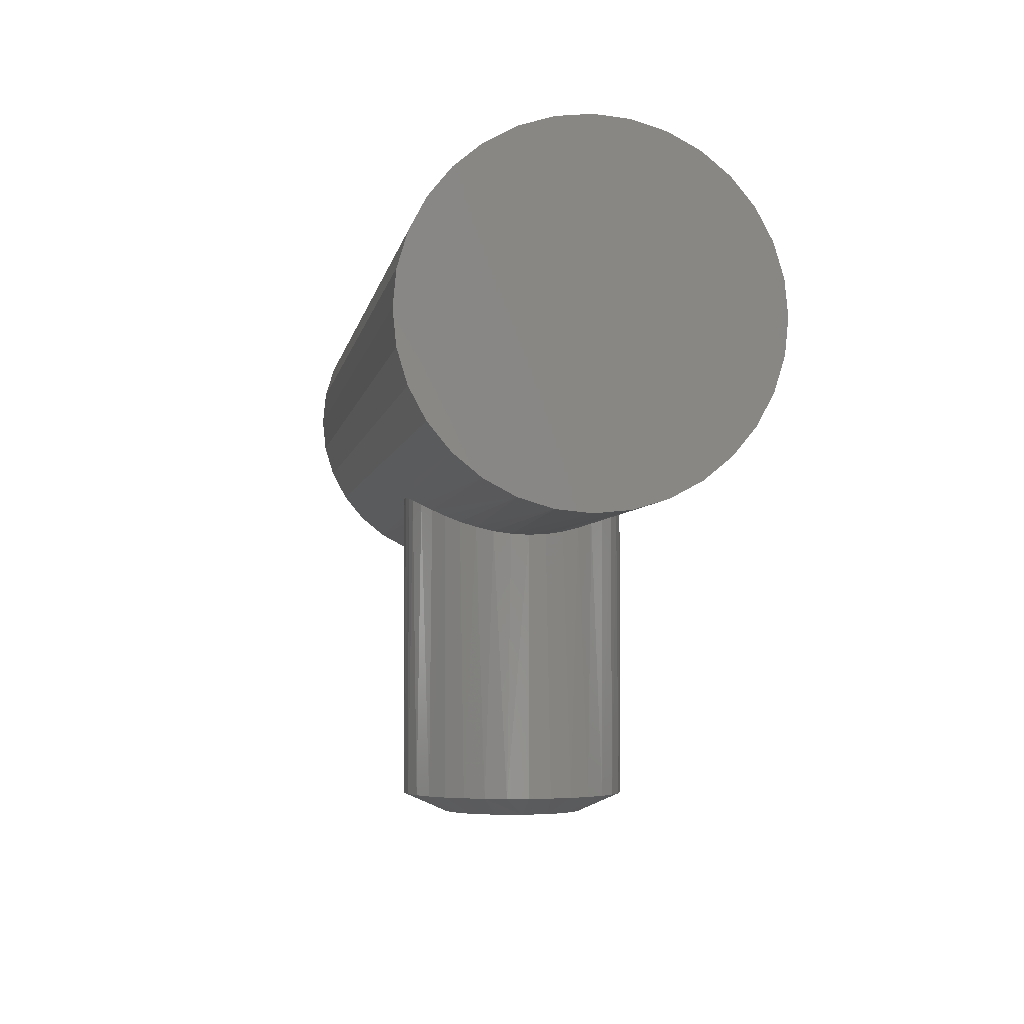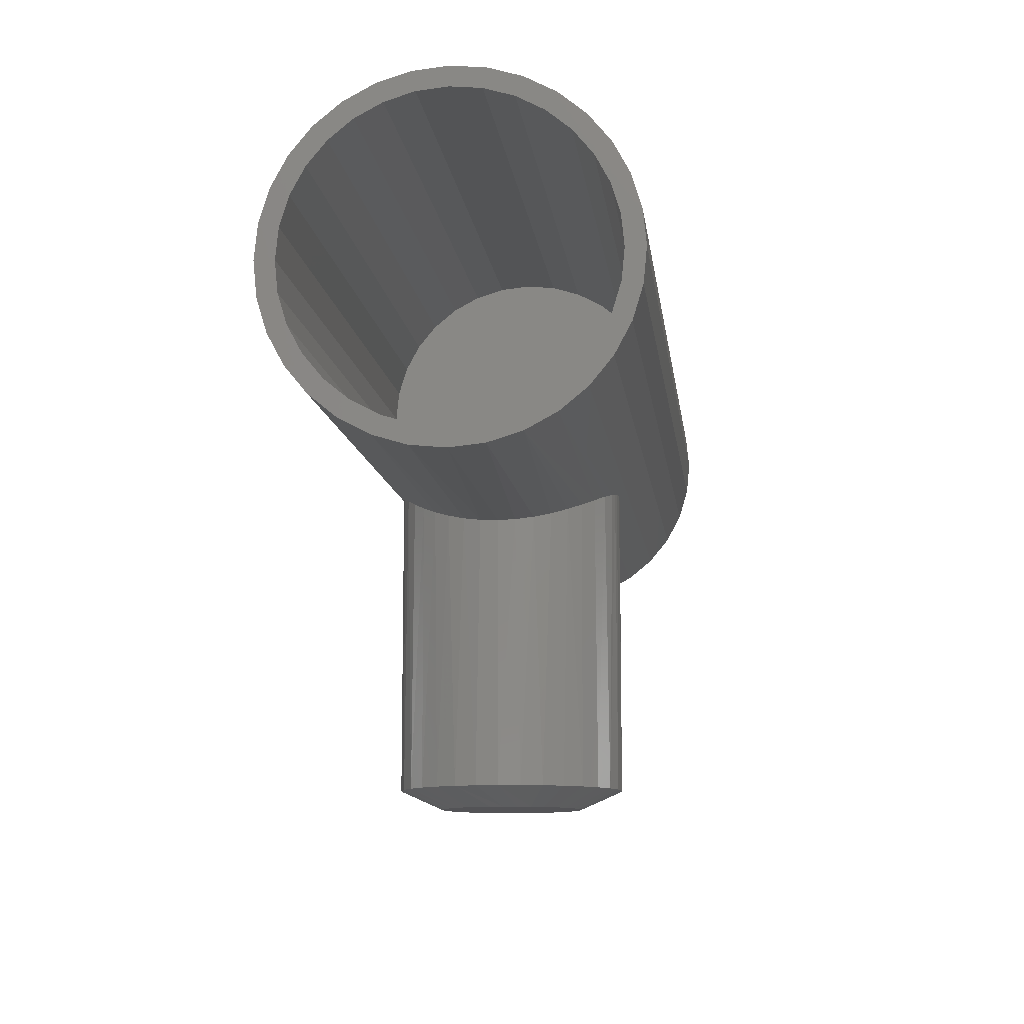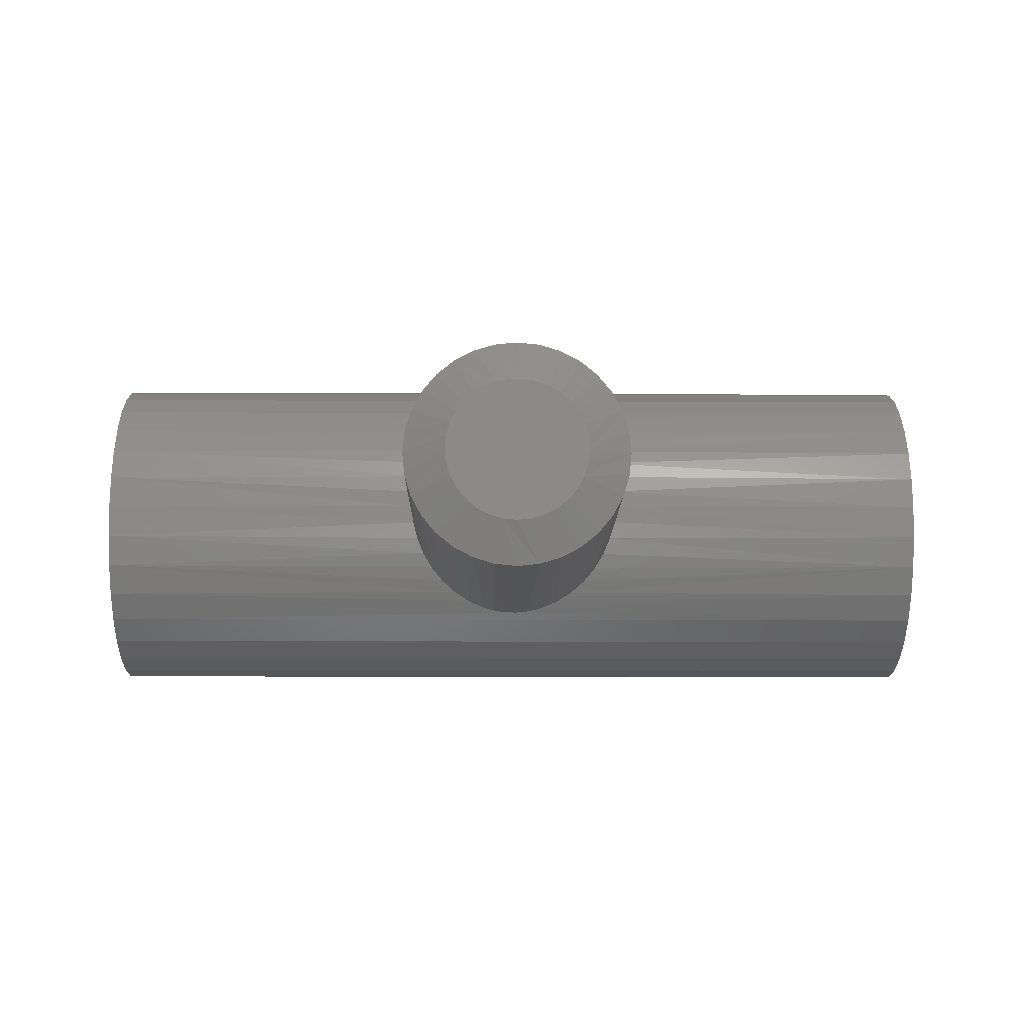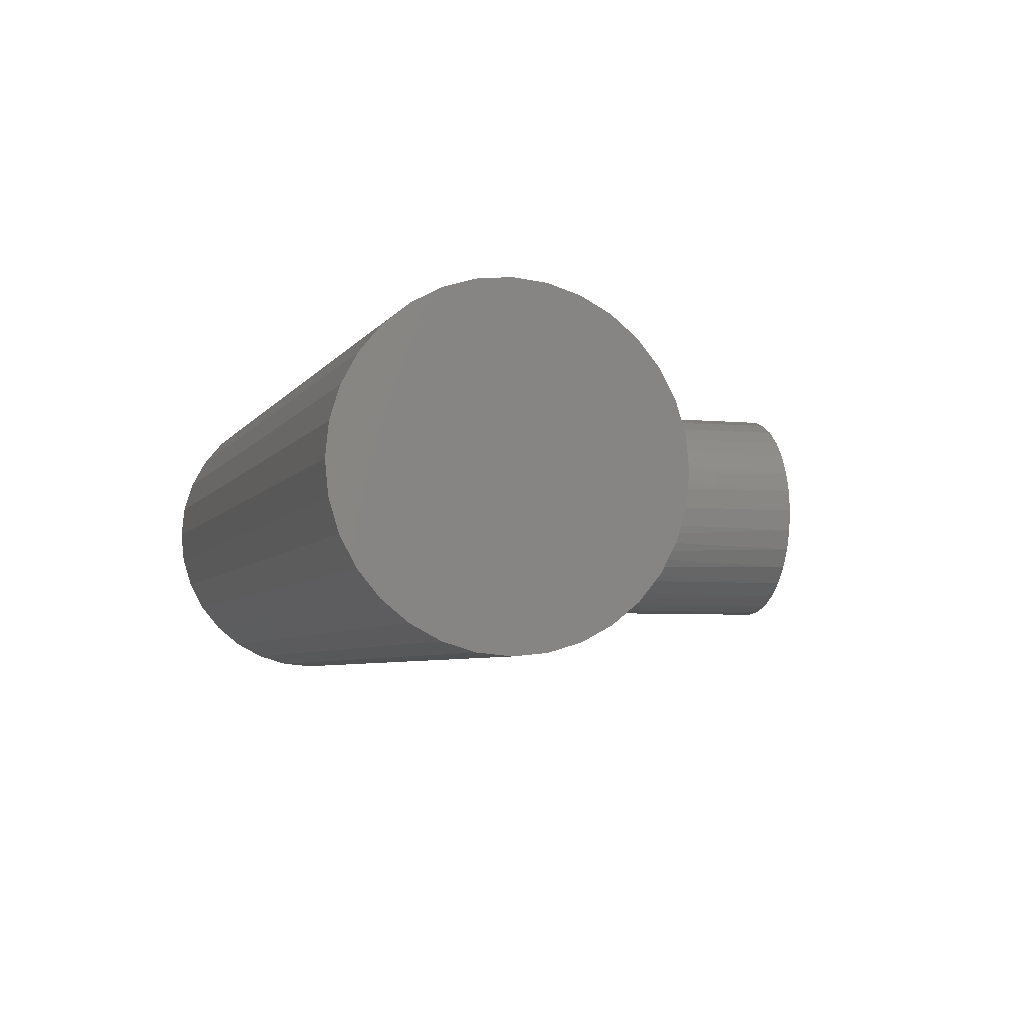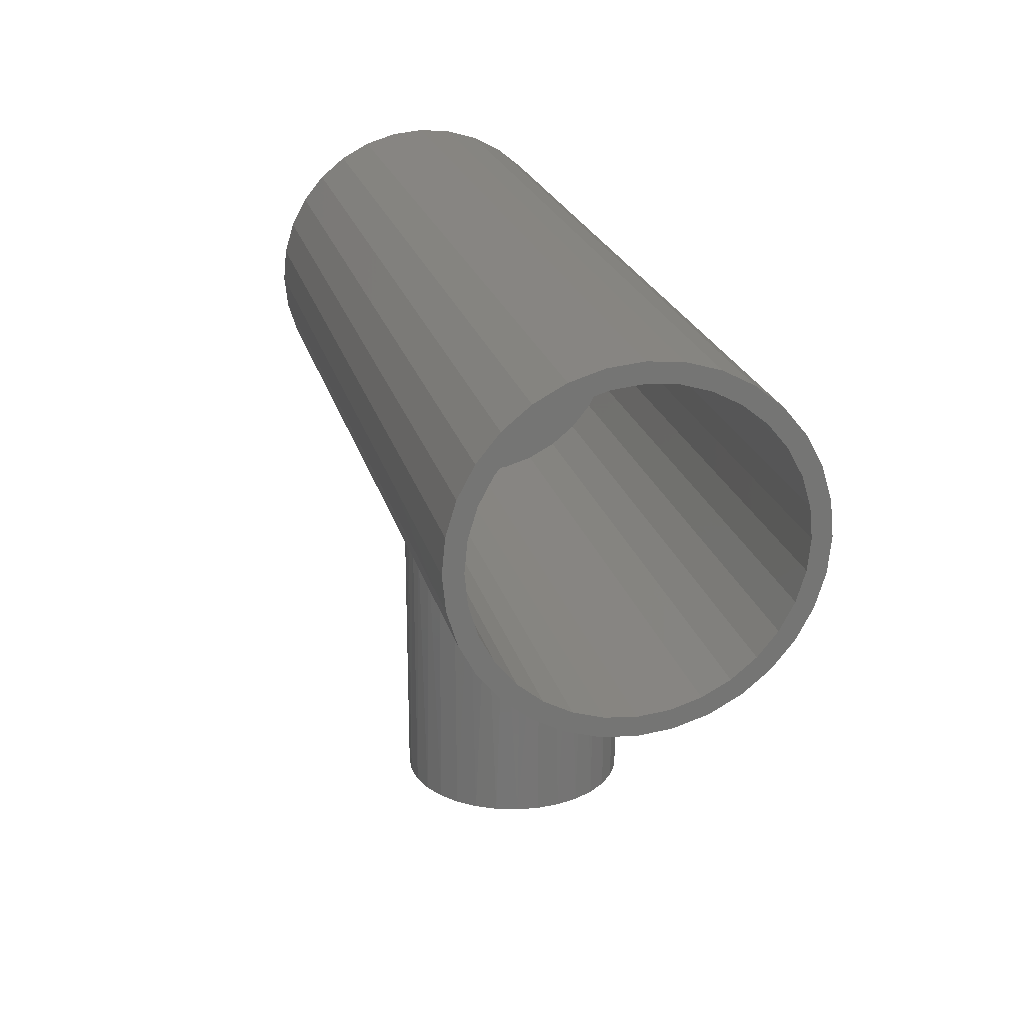
<metadata>
{"format":"stl","ext":"stl","renderer":"f3d","projection":"perspective","resolution":1024,"background":"white","views":[{"elev":-3.7,"azim":-98.8,"up":"+Y"},{"elev":-10.8,"azim":97.0,"up":"+Y"},{"elev":-11.5,"azim":-0.7,"up":"+Z"},{"elev":-5.1,"azim":-107.4,"up":"+Z"},{"elev":22.4,"azim":76.1,"up":"+Y"}]}
</metadata>
<code>
# stl→obj: 237 verts, 470 faces
v 0.75 0.002632 0.2526
v 0.75 0.002961 0.2842
v 0.75 -0.05249 0.2787
v 0.75 -0.1058 0.2626
v 0.75 -0.04665 0.2478
v 0.75 -0.1549 0.2363
v 0.75 -0.09405 0.2334
v 0.75 -0.1377 0.2101
v 0.75 -0.198 0.201
v 0.75 -0.1549 -0.2363
v 0.75 -0.09405 -0.2334
v 0.75 -0.1377 -0.2101
v 0.75 -0.04665 -0.2478
v 0.75 -0.1058 -0.2626
v 0.75 0.002632 -0.2526
v 0.75 -0.05249 -0.2787
v 0.75 0.002961 -0.2842
v 0.75 0.05841 0.2787
v 0.75 0.1117 0.2626
v 0.75 0.05192 0.2478
v 0.75 0.1609 0.2363
v 0.75 0.09931 0.2334
v 0.75 0.143 0.2101
v 0.75 0.1609 -0.2363
v 0.75 0.2039 -0.201
v 0.75 0.143 -0.2101
v 0.75 0.09931 -0.2334
v 0.75 0.05192 -0.2478
v 0.75 0.1117 -0.2626
v 0.75 0.05841 -0.2787
v 0.75 -0.198 -0.201
v 0.75 -0.176 -0.1786
v 0.75 -0.2334 -0.1579
v 0.75 -0.2074 -0.1404
v 0.75 -0.2596 -0.1088
v 0.75 -0.2308 -0.09668
v 0.75 -0.2758 -0.05545
v 0.75 -0.2451 -0.04929
v 0.75 -0.2812 3.48e-17
v 0.75 -0.25 3.094e-17
v 0.75 -0.2758 0.05545
v 0.75 -0.2451 0.04929
v 0.75 -0.2596 0.1088
v 0.75 -0.2308 0.09668
v 0.75 -0.2334 0.1579
v 0.75 -0.2074 0.1404
v 0.75 -0.176 0.1786
v 0.75 0.2039 0.201
v 0.75 0.1813 0.1786
v 0.75 0.2393 0.1579
v 0.75 0.2127 0.1404
v 0.75 0.2655 0.1088
v 0.75 0.236 0.09668
v 0.75 0.2817 0.05545
v 0.75 0.2504 0.04929
v 0.75 0.2872 -3.481e-17
v 0.75 0.2553 -3.094e-17
v 0.75 0.2817 -0.05545
v 0.75 0.2504 -0.04929
v 0.75 0.2655 -0.1088
v 0.75 0.236 -0.09668
v 0.75 0.2393 -0.1579
v 0.75 0.2127 -0.1404
v 0.75 0.1813 -0.1786
v -0.25 0.002632 -0.2526
v -0.25 0.05192 -0.2478
v -0.25 0.09931 -0.2334
v -0.25 0.143 -0.2101
v -0.25 0.1813 -0.1786
v -0.25 0.2127 -0.1404
v -0.25 0.236 -0.09668
v -0.25 0.2504 -0.04929
v -0.25 0.2553 -3.094e-17
v -0.25 -0.04665 -0.2478
v -0.25 -0.09405 -0.2334
v -0.25 -0.1377 -0.2101
v -0.25 -0.176 -0.1786
v -0.25 -0.2074 -0.1404
v -0.25 -0.2308 -0.09668
v -0.25 -0.2451 -0.04929
v -0.25 -0.25 3.094e-17
v -0.25 0.002632 0.2526
v -0.25 -0.04665 0.2478
v -0.25 -0.09405 0.2334
v -0.25 -0.1377 0.2101
v -0.25 -0.176 0.1786
v -0.25 -0.2074 0.1404
v -0.25 -0.2308 0.09668
v -0.25 -0.2451 0.04929
v -0.25 0.05192 0.2478
v -0.25 0.09931 0.2334
v -0.25 0.143 0.2101
v -0.25 0.1813 0.1786
v -0.25 0.2127 0.1404
v -0.25 0.236 0.09668
v -0.25 0.2504 0.04929
v 0.01324 -0.75 0.118
v -0.008632 -0.75 0.118
v -0.03013 -0.75 0.114
v 0.03473 -0.75 0.114
v -0.05052 -0.75 0.1061
v 0.05512 -0.75 0.1061
v -0.06911 -0.75 0.09457
v 0.07372 -0.75 0.09457
v 0.06814 -0.75 -0.09853
v -0.04305 -0.75 -0.1095
v 0.04765 -0.75 -0.1095
v -0.02082 -0.75 -0.1162
v 0.02542 -0.75 -0.1162
v 0.002303 -0.75 -0.1185
v 0.08988 -0.75 0.07984
v -0.08527 -0.75 0.07983
v 0.1031 -0.75 0.06238
v -0.09845 -0.75 0.06238
v 0.1128 -0.75 0.04281
v -0.1082 -0.75 0.04281
v 0.1188 -0.75 0.02177
v -0.1142 -0.75 0.02177
v 0.1208 -0.75 -2.654e-17
v -0.1162 -0.75 -3.25e-07
v 0.1185 -0.75 -0.02312
v -0.1139 -0.75 -0.02312
v 0.1118 -0.75 -0.04535
v -0.1072 -0.75 -0.04535
v 0.1008 -0.75 -0.06584
v -0.09623 -0.75 -0.06584
v 0.0861 -0.75 -0.08379
v -0.08149 -0.75 -0.08379
v -0.06353 -0.75 -0.09853
v 0.1875 -0.7188 -0.03684
v 0.1767 -0.7188 -0.07226
v 0.1818 -0.2751 -0.05866
v 0.17 -0.2677 -0.08682
v 0.1593 -0.7188 -0.1049
v 0.1537 -0.2579 -0.1129
v 0.1358 -0.7188 -0.1335
v 0.08447 -0.2248 -0.17
v 0.1106 -0.2355 -0.1547
v 0.1072 -0.7188 -0.157
v 0.07456 -0.7188 -0.1744
v -0.05287 -0.2165 -0.1806
v -0.03319 -0.2124 -0.1855
v -0.03453 -0.7188 -0.1852
v -0.06995 -0.7188 -0.1744
v -0.08163 -0.2254 -0.1691
v -0.1026 -0.7188 -0.157
v -0.1501 -0.2585 -0.1115
v -0.1305 -0.2475 -0.1343
v -0.1312 -0.7188 -0.1335
v -0.1547 -0.7188 -0.1049
v -0.1656 -0.2678 -0.08639
v -0.1721 -0.7188 -0.07226
v -0.1772 -0.2751 -0.05861
v -0.1829 -0.7188 -0.03684
v 0.1911 -0.2812 -2.51e-17
v 0.1911 -0.7188 -7.134e-17
v 0.189 -0.2798 -0.02843
v 0.1337 -0.2468 -0.1356
v 0.03914 -0.7188 -0.1852
v 0.04233 -0.2132 -0.1845
v 0.05693 -0.2164 -0.1807
v 0.002303 -0.7188 -0.1888
v 0.007328 -0.2095 -0.1887
v 0.02738 -0.2109 -0.1871
v -0.01282 -0.21 -0.1882
v -0.1077 -0.2362 -0.1535
v -0.1865 -0.7188 2.115e-17
v -0.1865 -0.2812 2.115e-17
v -0.1841 -0.2797 -0.02982
v -0.1829 -0.7188 0.03684
v -0.1721 -0.7188 0.07226
v -0.1772 -0.2751 0.05866
v -0.1654 -0.2677 0.08682
v -0.1547 -0.7188 0.1049
v -0.1491 -0.2579 0.1129
v -0.1312 -0.7188 0.1335
v -0.07987 -0.2248 0.17
v -0.106 -0.2355 0.1547
v -0.1026 -0.7188 0.157
v -0.06995 -0.7188 0.1744
v 0.05748 -0.2165 0.1806
v 0.03779 -0.2124 0.1855
v 0.03914 -0.7188 0.1852
v 0.07456 -0.7188 0.1744
v 0.08623 -0.2254 0.1691
v 0.1072 -0.7188 0.157
v 0.1547 -0.2585 0.1115
v 0.1351 -0.2475 0.1343
v 0.1358 -0.7188 0.1335
v 0.1593 -0.7188 0.1049
v 0.1702 -0.2678 0.08639
v 0.1767 -0.7188 0.07226
v 0.1818 -0.2751 0.05861
v 0.1875 -0.7188 0.03684
v -0.1844 -0.2798 0.02843
v -0.1291 -0.2468 0.1356
v -0.03453 -0.7188 0.1852
v -0.03773 -0.2132 0.1845
v -0.05233 -0.2164 0.1807
v 0.002303 -0.7188 0.1888
v -0.002723 -0.2095 0.1887
v -0.02277 -0.2109 0.1871
v 0.01743 -0.21 0.1882
v 0.1123 -0.2362 0.1535
v 0.1887 -0.2797 0.02982
v -0.75 -0.2334 0.1579
v -0.75 -0.198 0.201
v -0.75 -0.2812 3.48e-17
v -0.75 -0.2758 0.05545
v -0.75 -0.2596 0.1088
v -0.75 -0.1549 0.2363
v -0.75 -0.1058 0.2626
v -0.75 -0.05249 0.2787
v -0.75 0.002961 0.2842
v -0.75 0.05841 0.2787
v -0.75 0.1117 0.2626
v -0.75 0.1609 0.2363
v -0.75 0.2039 0.201
v -0.75 0.2393 0.1579
v -0.75 0.2655 0.1088
v -0.75 0.2817 0.05545
v -0.75 0.2872 -3.481e-17
v -0.75 -0.2334 -0.1579
v -0.75 -0.198 -0.201
v -0.75 0.2817 -0.05545
v -0.75 0.2655 -0.1088
v -0.75 0.2393 -0.1579
v -0.75 0.2039 -0.201
v -0.75 0.1609 -0.2363
v -0.75 0.1117 -0.2626
v -0.75 0.05841 -0.2787
v -0.75 0.002961 -0.2842
v -0.75 -0.05249 -0.2787
v -0.75 -0.1058 -0.2626
v -0.75 -0.1549 -0.2363
v -0.75 -0.2596 -0.1088
v -0.75 -0.2758 -0.05545
f 1 2 3
f 1 3 4
f 5 1 4
f 4 6 5
f 5 6 7
f 8 7 6
f 6 9 8
f 10 11 12
f 13 11 10
f 10 14 13
f 14 15 13
f 15 14 16
f 15 16 17
f 18 2 1
f 1 19 18
f 19 1 20
f 19 20 21
f 20 22 21
f 21 22 23
f 24 25 26
f 24 26 27
f 24 27 28
f 24 28 29
f 29 28 15
f 30 29 15
f 15 17 30
f 10 12 31
f 31 12 32
f 31 32 33
f 33 32 34
f 33 34 35
f 35 34 36
f 35 36 37
f 37 36 38
f 37 38 39
f 39 38 40
f 39 40 41
f 41 40 42
f 41 42 43
f 43 42 44
f 43 44 45
f 45 44 46
f 45 46 9
f 9 46 47
f 9 47 8
f 21 23 48
f 48 23 49
f 48 49 50
f 50 49 51
f 50 51 52
f 52 51 53
f 52 53 54
f 54 53 55
f 54 55 56
f 56 55 57
f 56 57 58
f 58 57 59
f 58 59 60
f 60 59 61
f 60 61 62
f 62 61 63
f 62 63 25
f 25 63 64
f 25 64 26
f 65 28 66
f 66 28 27
f 66 27 67
f 67 27 26
f 67 26 68
f 68 26 64
f 68 64 69
f 69 64 63
f 69 63 70
f 70 63 61
f 70 61 71
f 71 61 59
f 71 59 72
f 72 59 57
f 72 57 73
f 28 65 15
f 15 65 74
f 15 74 13
f 13 74 75
f 13 75 11
f 11 75 76
f 11 76 12
f 12 76 77
f 12 77 32
f 32 77 78
f 32 78 34
f 34 78 79
f 34 79 36
f 36 79 80
f 36 80 38
f 38 80 81
f 38 81 40
f 82 5 83
f 83 5 7
f 83 7 84
f 84 7 8
f 84 8 85
f 85 8 47
f 85 47 86
f 86 47 46
f 86 46 87
f 87 46 44
f 87 44 88
f 88 44 42
f 88 42 89
f 89 42 40
f 89 40 81
f 5 82 1
f 1 82 90
f 1 90 20
f 20 90 91
f 20 91 22
f 22 91 92
f 22 92 23
f 23 92 93
f 23 93 49
f 49 93 94
f 49 94 51
f 51 94 95
f 51 95 53
f 53 95 96
f 53 96 55
f 55 96 73
f 55 73 57
f 83 90 82
f 90 83 84
f 90 84 91
f 67 74 66
f 66 74 65
f 91 84 92
f 92 84 85
f 92 85 93
f 93 85 86
f 93 86 94
f 94 86 87
f 94 87 95
f 95 87 88
f 95 88 96
f 96 88 89
f 96 89 73
f 73 89 81
f 73 81 72
f 72 81 80
f 72 80 71
f 71 80 79
f 71 79 70
f 70 79 78
f 70 78 69
f 69 78 77
f 69 77 68
f 68 77 76
f 68 76 67
f 67 76 75
f 67 75 74
f 97 98 99
f 97 99 100
f 100 99 101
f 100 101 102
f 102 101 103
f 102 103 104
f 105 106 107
f 107 106 108
f 107 108 109
f 109 108 110
f 104 103 111
f 111 103 112
f 111 112 113
f 113 112 114
f 113 114 115
f 115 114 116
f 115 116 117
f 117 116 118
f 117 118 119
f 119 118 120
f 119 120 121
f 121 120 122
f 121 122 123
f 123 122 124
f 123 124 125
f 125 124 126
f 125 126 127
f 127 126 128
f 127 128 105
f 105 128 129
f 105 129 106
f 130 131 132
f 133 132 131
f 131 134 133
f 133 134 135
f 135 134 136
f 137 138 139
f 139 140 137
f 141 142 143
f 143 144 141
f 141 144 145
f 145 144 146
f 147 148 149
f 149 150 147
f 151 147 150
f 150 152 151
f 151 152 153
f 153 152 154
f 155 156 157
f 157 156 130
f 157 130 132
f 139 138 136
f 136 138 158
f 136 158 135
f 159 160 140
f 140 160 161
f 140 161 137
f 162 163 159
f 159 163 164
f 159 164 160
f 143 142 162
f 162 142 165
f 162 165 163
f 149 148 146
f 146 148 166
f 146 166 145
f 167 168 154
f 154 168 169
f 154 169 153
f 170 171 172
f 173 172 171
f 171 174 173
f 173 174 175
f 175 174 176
f 177 178 179
f 179 180 177
f 181 182 183
f 183 184 181
f 181 184 185
f 185 184 186
f 187 188 189
f 189 190 187
f 191 187 190
f 190 192 191
f 191 192 193
f 193 192 194
f 168 167 195
f 195 167 170
f 195 170 172
f 179 178 176
f 176 178 196
f 176 196 175
f 197 198 180
f 180 198 199
f 180 199 177
f 200 201 197
f 197 201 202
f 197 202 198
f 183 182 200
f 200 182 203
f 200 203 201
f 189 188 186
f 186 188 204
f 186 204 185
f 156 155 194
f 194 155 205
f 194 205 193
f 122 152 124
f 126 149 128
f 162 159 108
f 129 144 106
f 110 159 109
f 110 108 159
f 107 139 105
f 127 134 125
f 120 167 154
f 120 154 152
f 120 152 122
f 156 119 121
f 156 121 123
f 156 123 130
f 149 126 150
f 150 126 124
f 150 124 152
f 144 129 146
f 146 129 128
f 146 128 149
f 162 108 143
f 143 108 106
f 143 106 144
f 139 107 140
f 140 107 109
f 140 109 159
f 134 127 136
f 136 127 105
f 136 105 139
f 130 123 131
f 131 123 125
f 131 125 134
f 200 197 97
f 97 183 200
f 100 183 97
f 100 184 183
f 180 179 99
f 99 197 180
f 98 197 99
f 98 97 197
f 101 179 103
f 101 99 179
f 119 156 194
f 119 194 192
f 119 192 117
f 167 120 118
f 167 118 116
f 167 116 170
f 117 192 115
f 115 192 190
f 115 190 113
f 113 190 189
f 113 189 111
f 100 102 184
f 184 102 104
f 184 104 186
f 186 104 111
f 186 111 189
f 170 116 171
f 171 116 114
f 171 114 174
f 174 114 112
f 174 112 176
f 176 112 103
f 176 103 179
f 206 178 177
f 207 206 177
f 207 177 199
f 207 199 198
f 207 198 202
f 207 202 201
f 207 201 9
f 45 9 185
f 45 185 204
f 45 204 188
f 45 188 187
f 45 187 43
f 9 201 203
f 9 203 182
f 9 182 181
f 9 181 185
f 208 168 209
f 209 168 195
f 209 195 172
f 209 172 210
f 210 172 173
f 210 173 175
f 210 175 206
f 206 175 196
f 206 196 178
f 155 39 205
f 205 39 41
f 205 41 193
f 193 41 191
f 191 41 43
f 191 43 187
f 207 9 211
f 211 9 6
f 211 6 212
f 212 6 4
f 212 4 213
f 213 4 3
f 213 3 214
f 214 3 2
f 214 2 215
f 215 2 18
f 215 18 216
f 216 18 19
f 216 19 217
f 217 19 21
f 217 21 218
f 218 21 48
f 218 48 219
f 219 48 50
f 219 50 220
f 220 50 52
f 220 52 221
f 221 52 54
f 221 54 222
f 222 54 56
f 137 161 33
f 137 33 138
f 223 141 145
f 145 166 223
f 31 33 161
f 31 161 160
f 31 160 164
f 31 164 163
f 31 163 224
f 35 37 132
f 35 132 133
f 35 133 135
f 35 135 158
f 35 158 138
f 35 138 33
f 224 163 165
f 224 165 142
f 224 142 141
f 224 141 223
f 39 155 37
f 37 155 157
f 37 157 132
f 222 56 225
f 225 56 58
f 225 58 226
f 226 58 60
f 226 60 227
f 227 60 62
f 227 62 228
f 228 62 25
f 228 25 229
f 229 25 24
f 229 24 230
f 230 24 29
f 230 29 231
f 231 29 30
f 231 30 232
f 232 30 17
f 232 17 233
f 233 17 16
f 233 16 234
f 234 16 14
f 234 14 235
f 235 14 10
f 235 10 224
f 224 10 31
f 223 166 236
f 236 166 148
f 236 148 147
f 153 237 151
f 151 237 236
f 151 236 147
f 168 208 169
f 169 208 237
f 169 237 153
f 214 215 213
f 232 233 231
f 231 233 234
f 231 234 230
f 230 234 235
f 230 235 229
f 229 235 224
f 229 224 228
f 228 224 223
f 228 223 227
f 227 223 236
f 227 236 226
f 226 236 237
f 226 237 225
f 225 237 208
f 225 208 222
f 222 208 209
f 222 209 221
f 221 209 210
f 221 210 220
f 220 210 206
f 220 206 219
f 219 206 207
f 219 207 218
f 218 207 211
f 218 211 217
f 217 211 212
f 217 212 216
f 216 212 213
f 216 213 215

</code>
